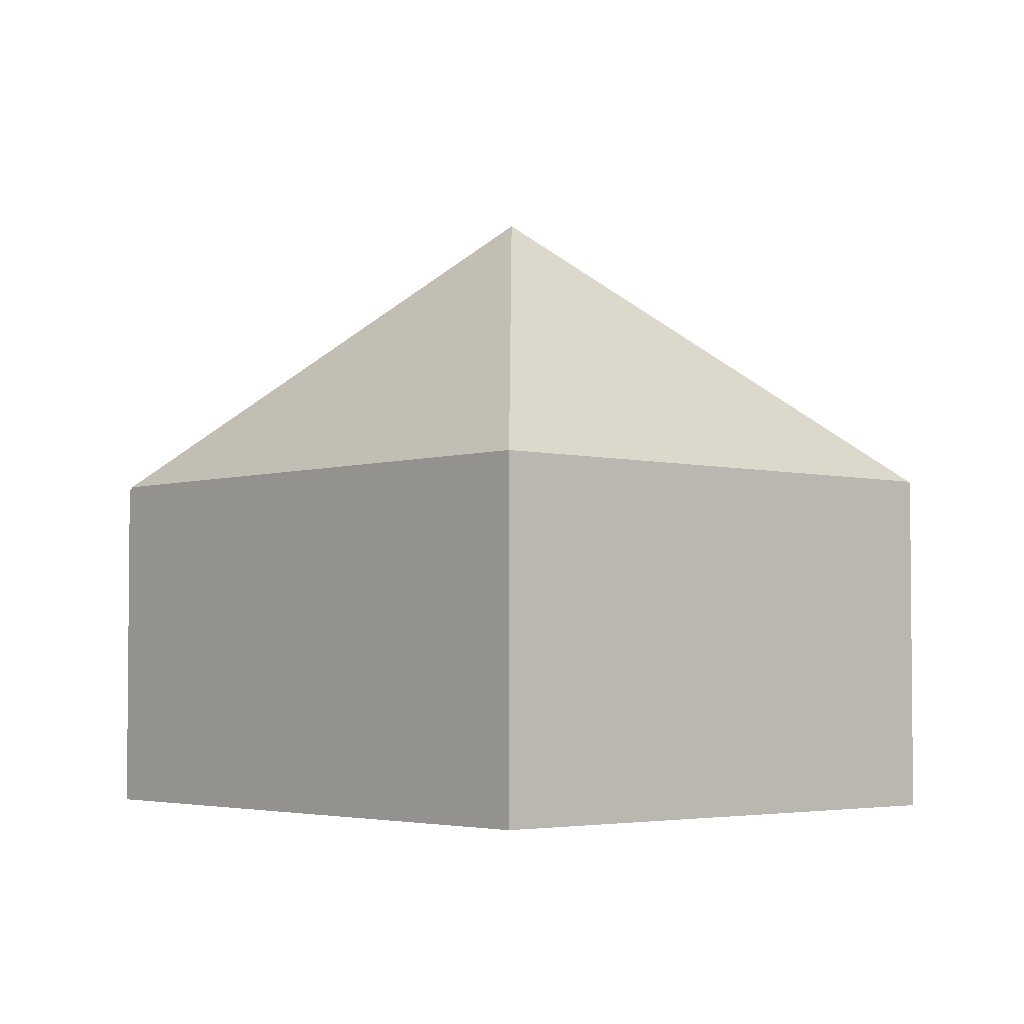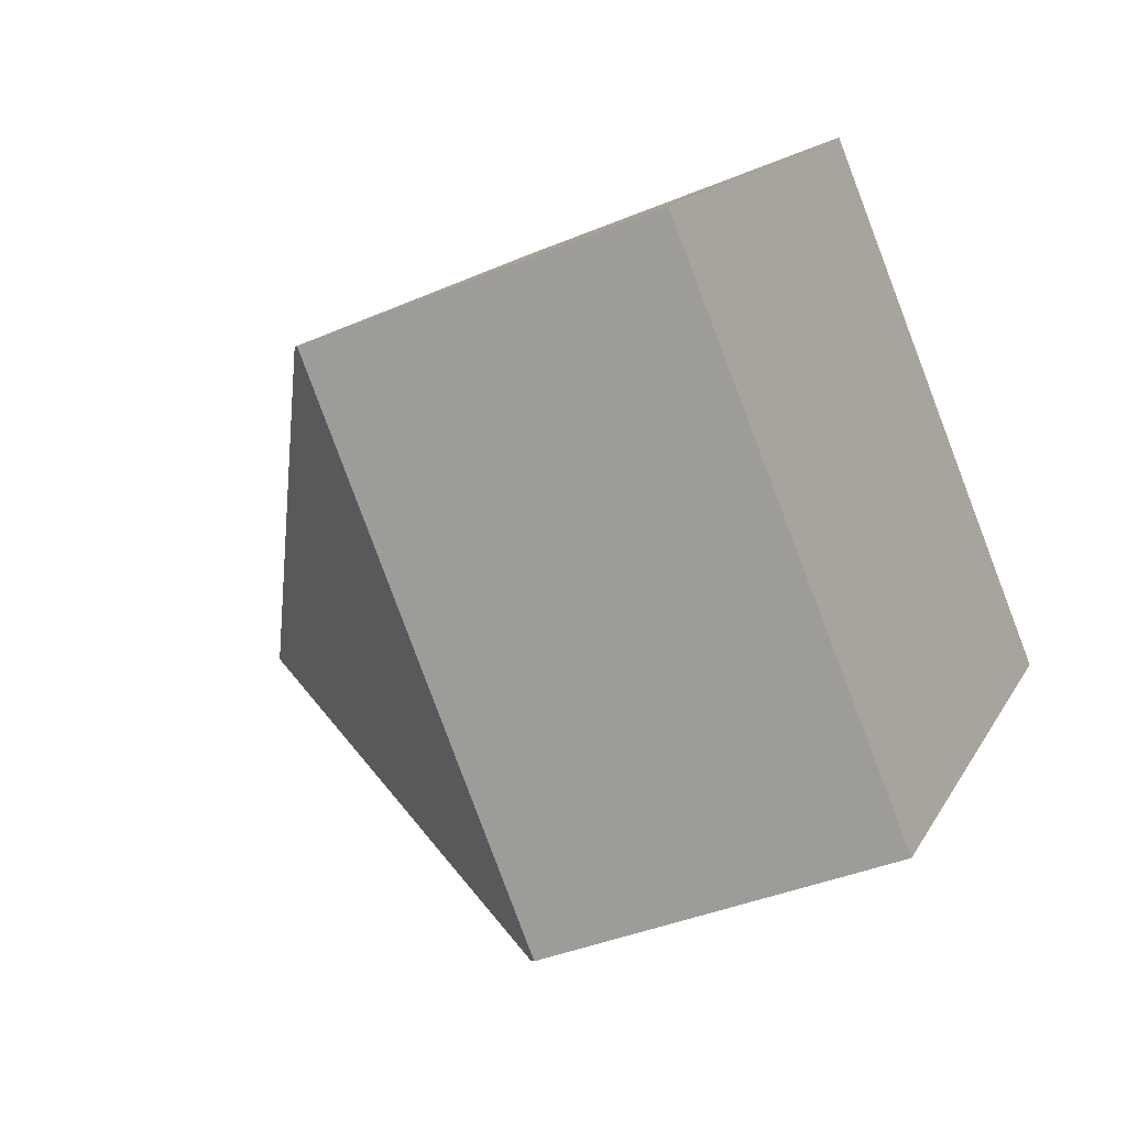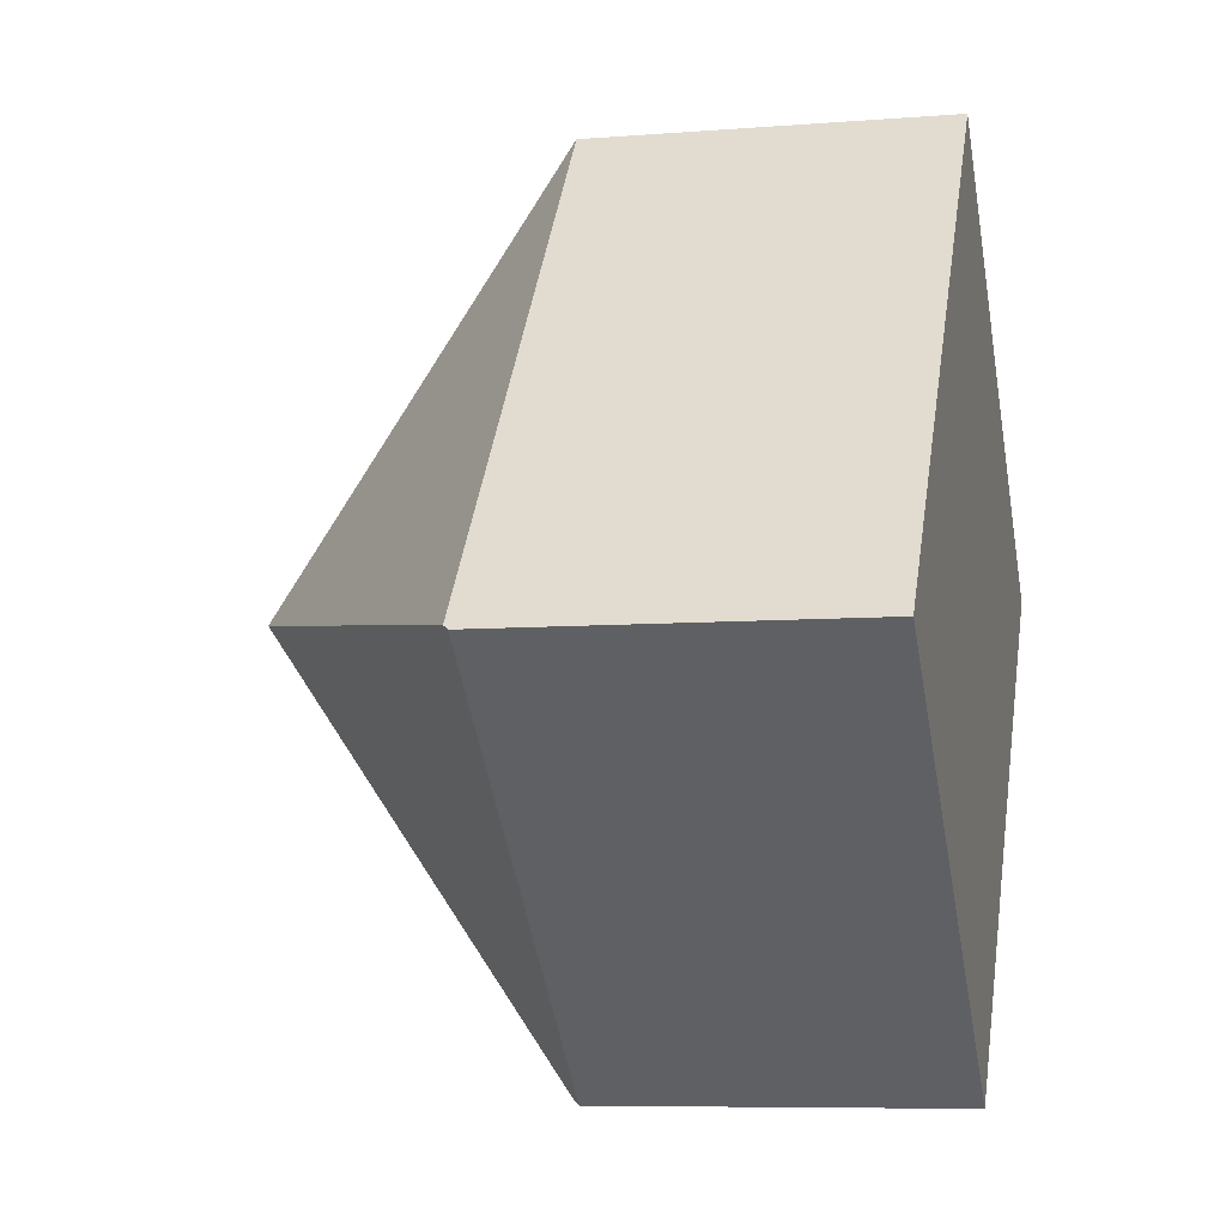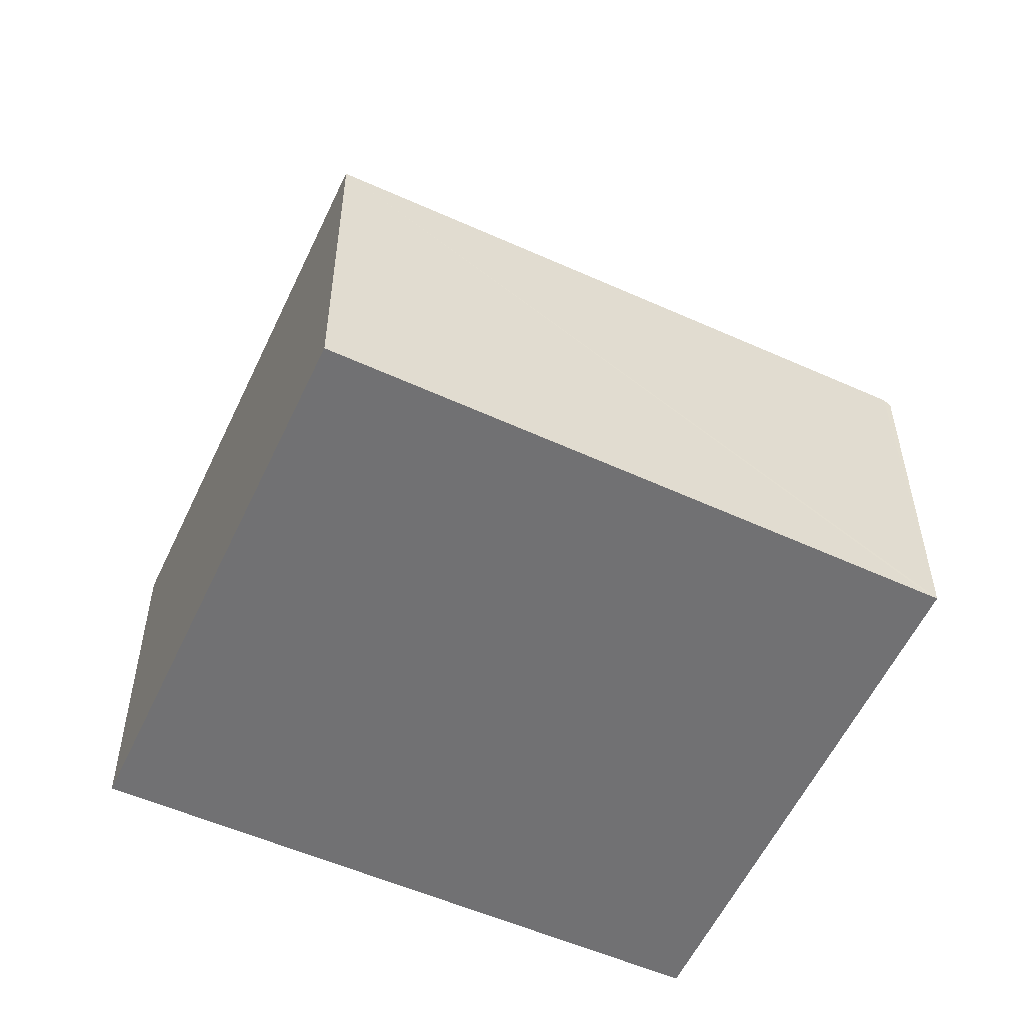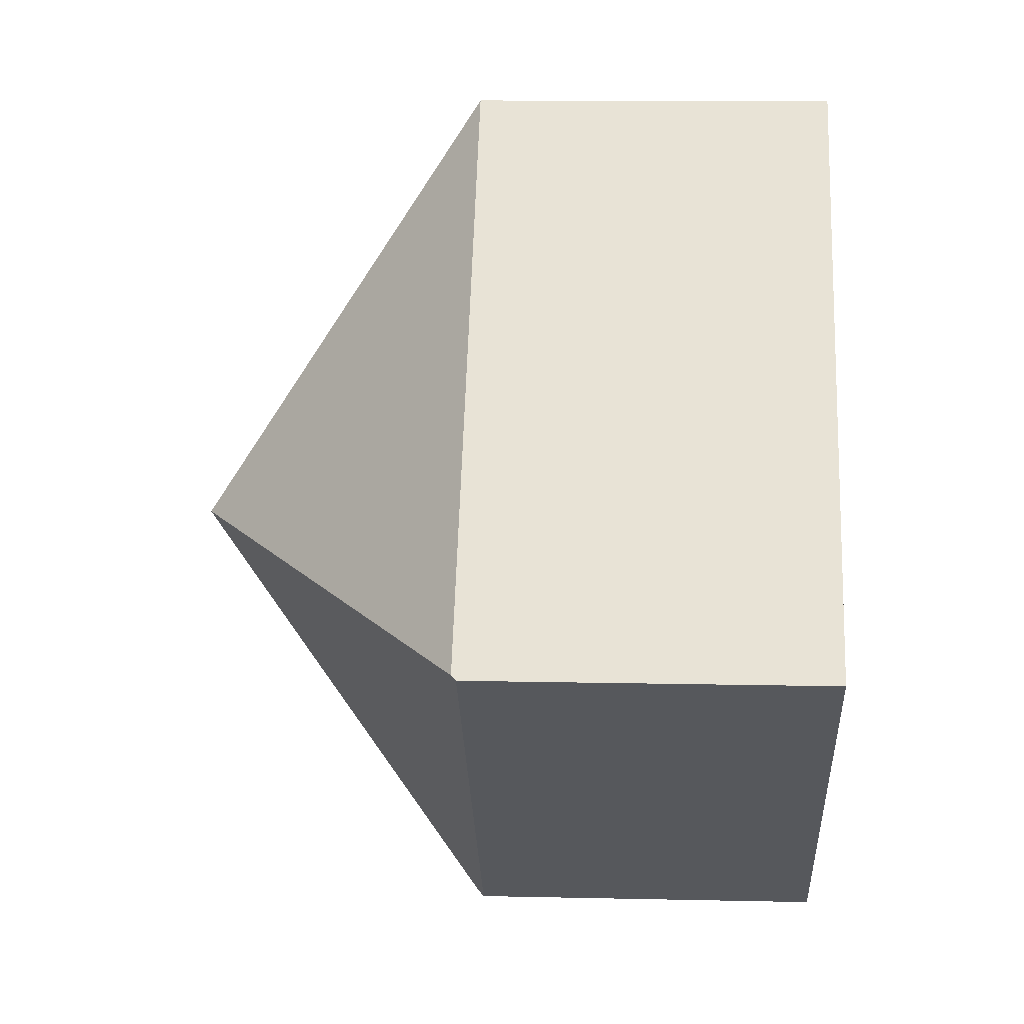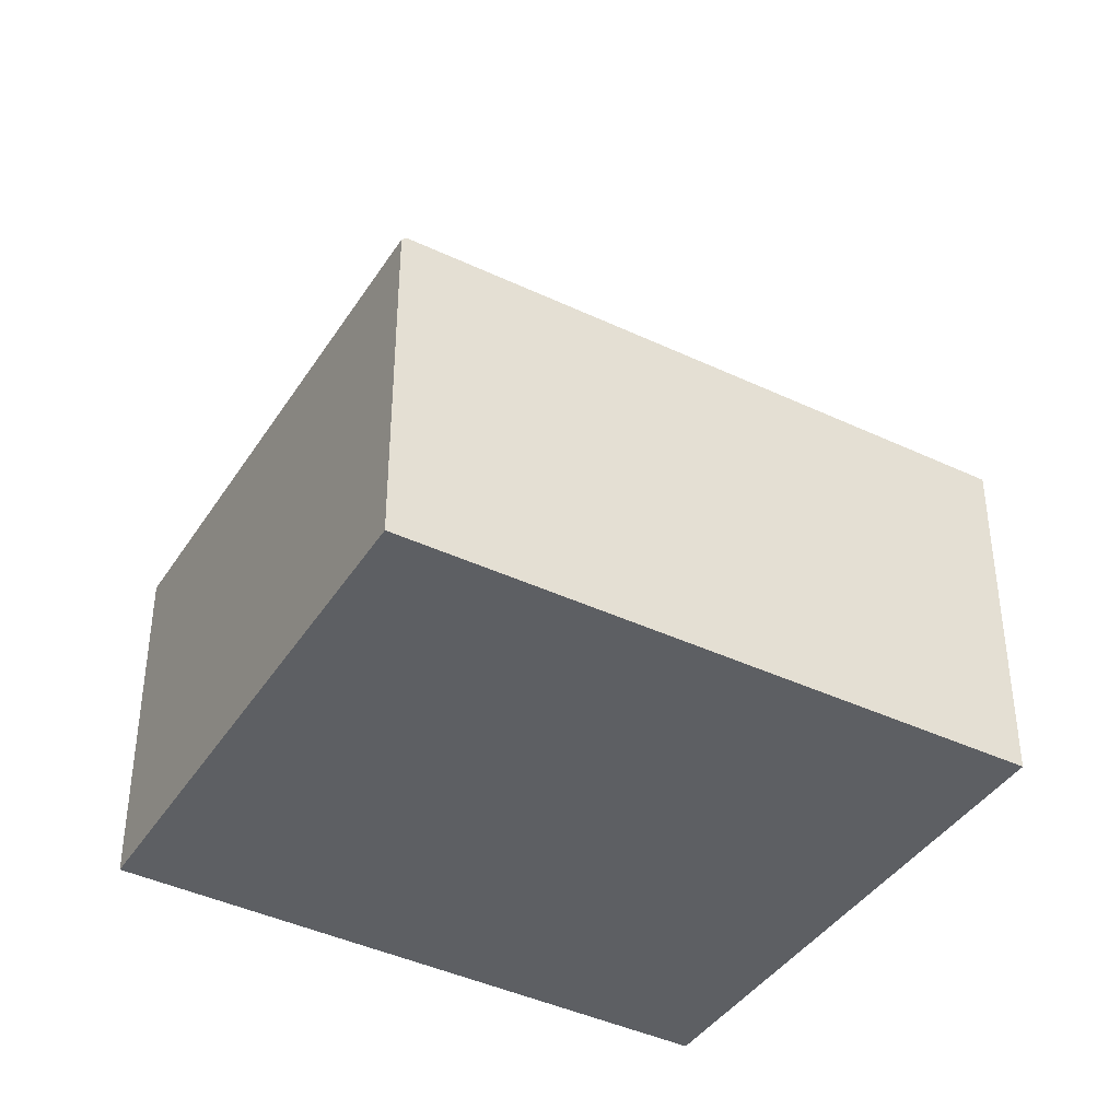
<metadata>
{"format":"obj","ext":"obj","renderer":"f3d","projection":"perspective","resolution":1024,"background":"white","views":[{"elev":-3.5,"azim":-0.9,"up":"+Y"},{"elev":-39.2,"azim":-62.4,"up":"+Z"},{"elev":-7.4,"azim":-77.1,"up":"+Z"},{"elev":-55.3,"azim":105.5,"up":"+Y"},{"elev":11.5,"azim":-86.9,"up":"+Z"},{"elev":-40.4,"azim":-79.7,"up":"+Y"}]}
</metadata>
<code>
v  2.843 4.213 0.42
v  5.691 2.287 0.806
v  2.908 2.353 -2.355
v  5.679 2.303 0.816
v  2.878 2.312 -2.39
v  0 2.283 1.398e-16
v  0.022 2.314 0.026
v  2.783 2.314 3.264
v  2.878 1.463e-16 -2.39
v  0 0 0
v  2.783 -1.999e-16 3.264
v  0.022 -1.592e-18 0.026
v  5.679 -4.997e-17 0.816
v  5.691 -4.935e-17 0.806
v  2.908 1.442e-16 -2.355
g defaultobject
f 1 2 3
f 2 1 4
f 5 1 3
f 1 5 6
f 1 6 7
f 1 7 8
f 1 8 4
f 9 6 5
f 6 9 10
f 6 8 7
f 8 6 10
f 8 10 11
f 11 10 12
f 11 4 8
f 4 11 13
f 4 13 2
f 2 13 14
f 3 9 5
f 9 3 2
f 9 2 15
f 15 2 14
f 9 12 10
f 12 9 11
f 11 9 15
f 11 15 13
f 13 15 14

</code>
